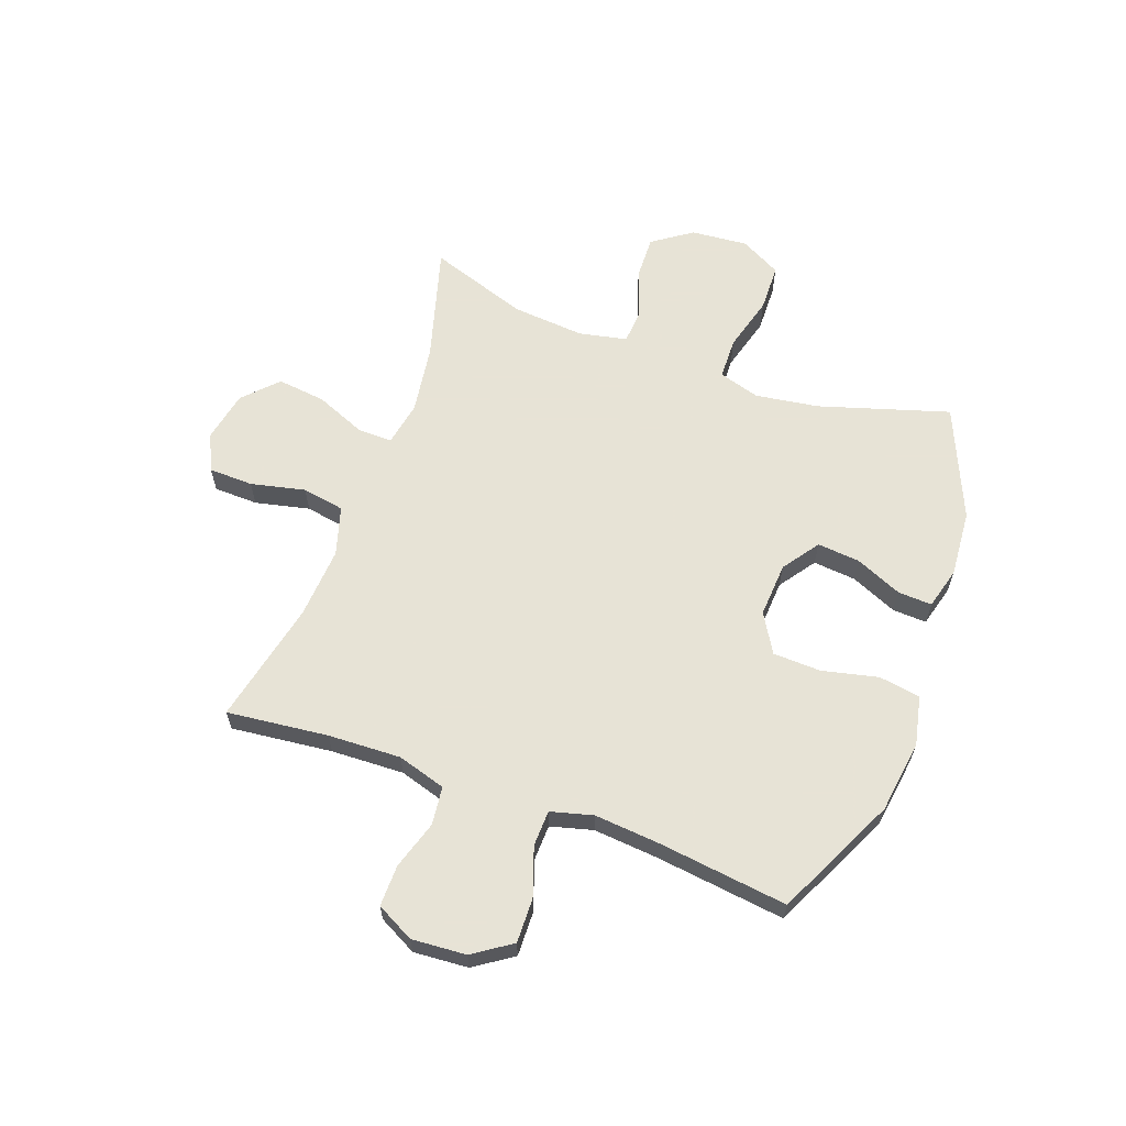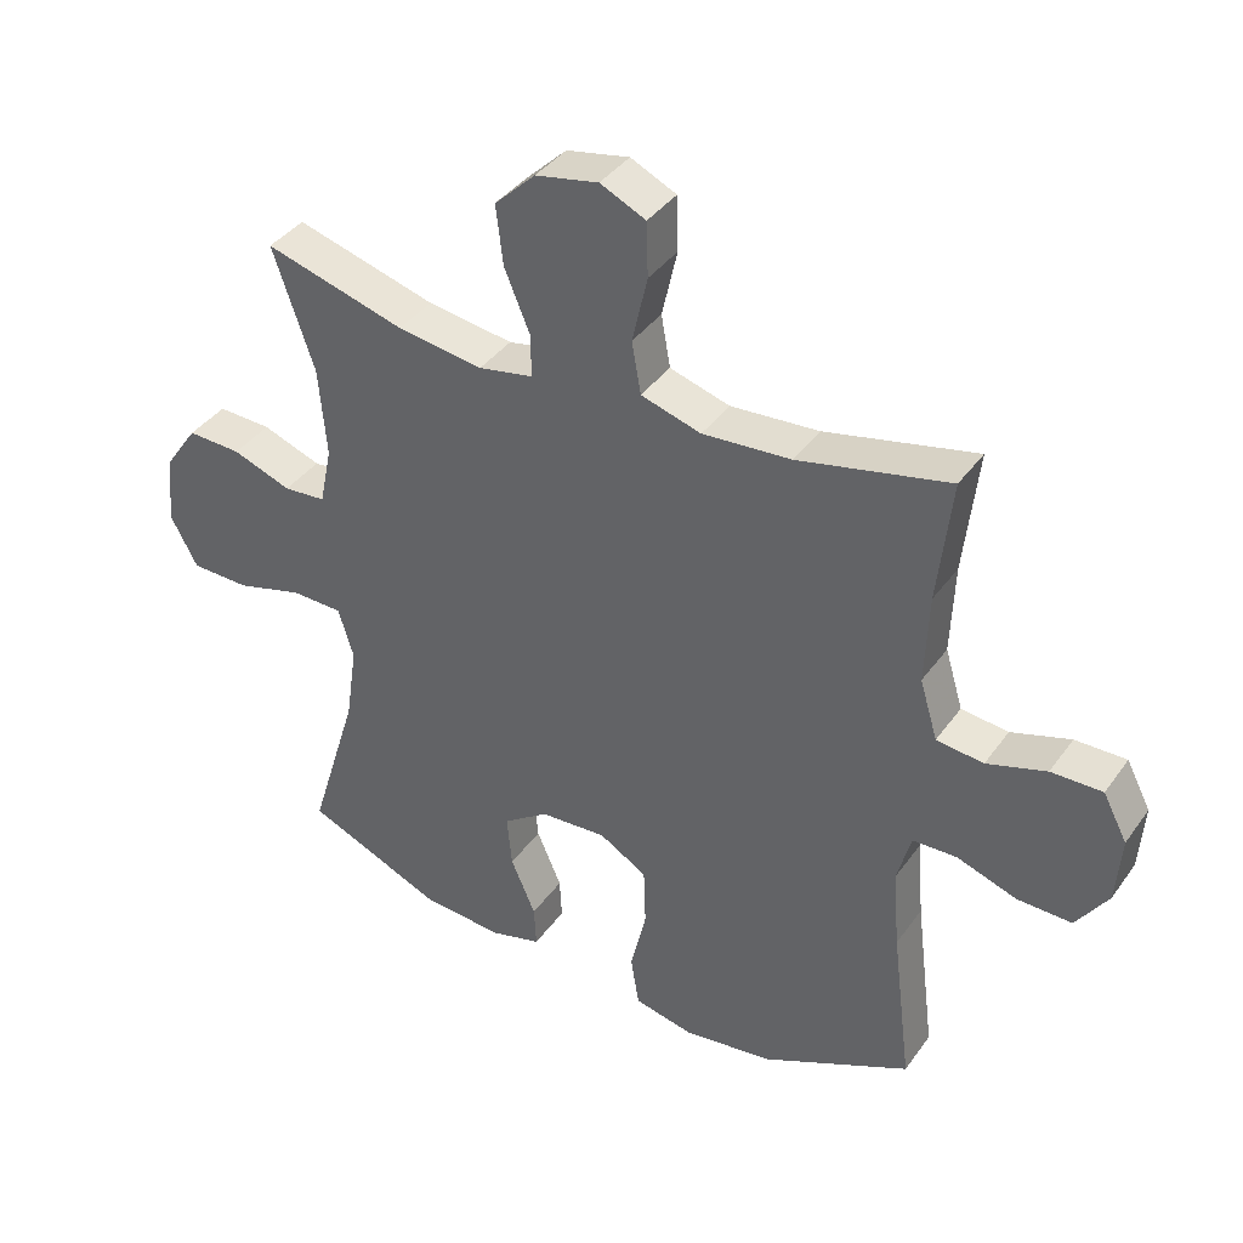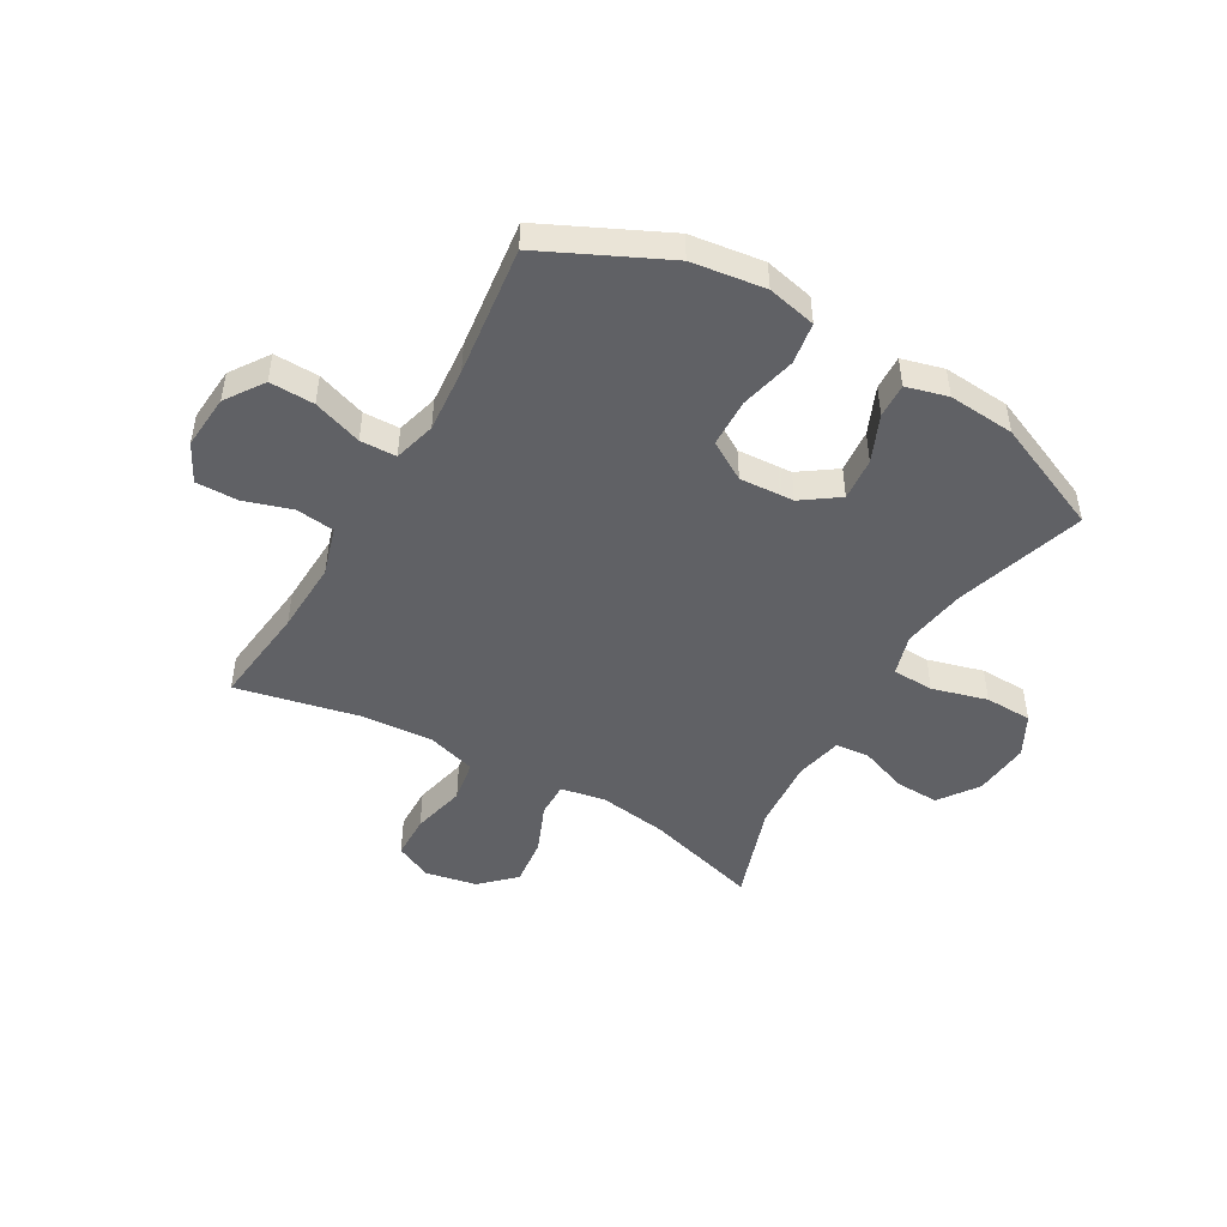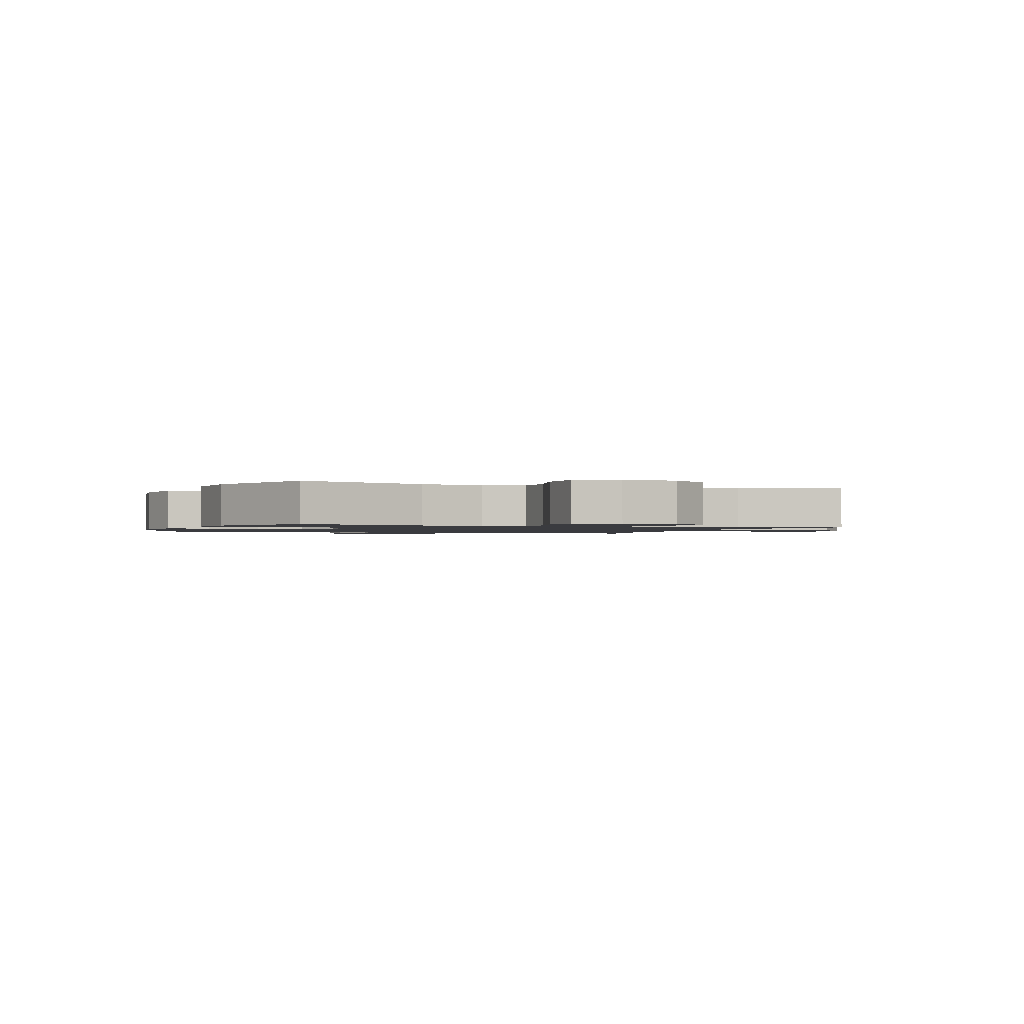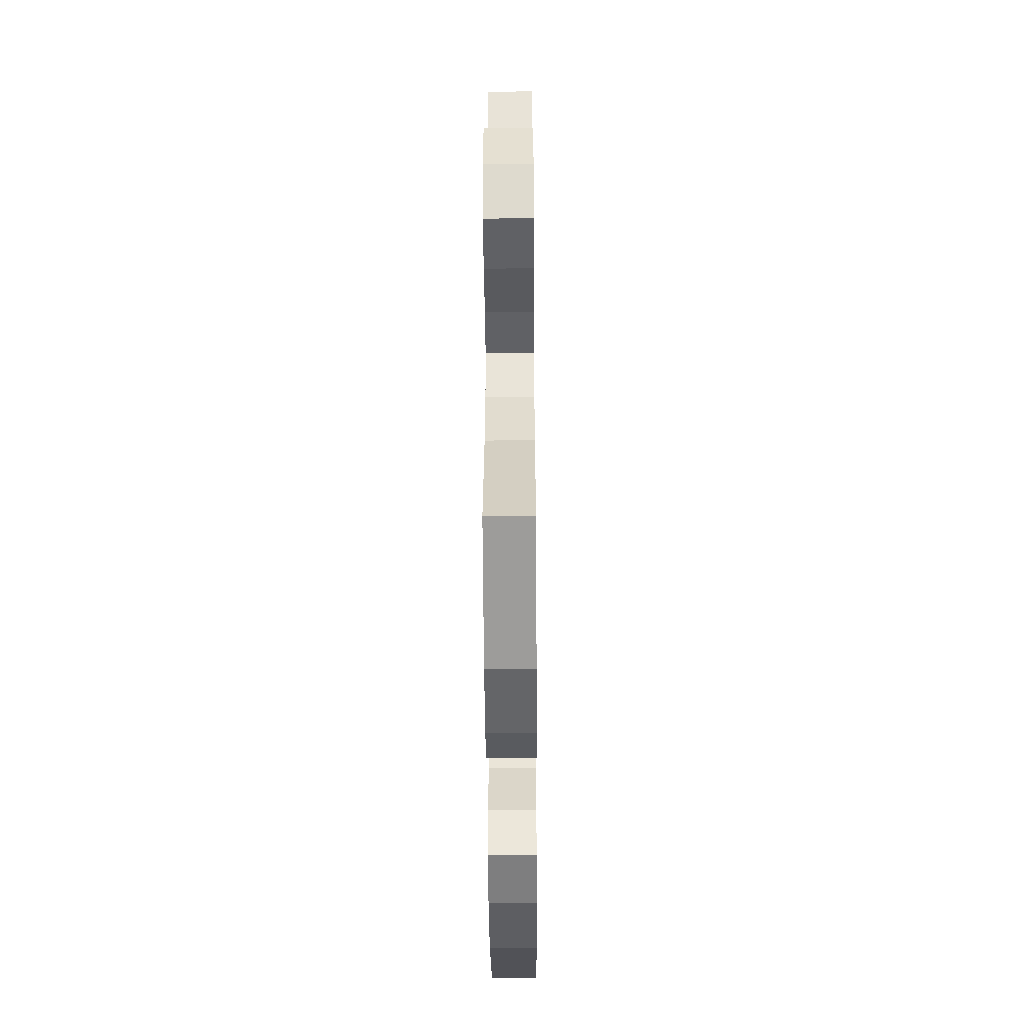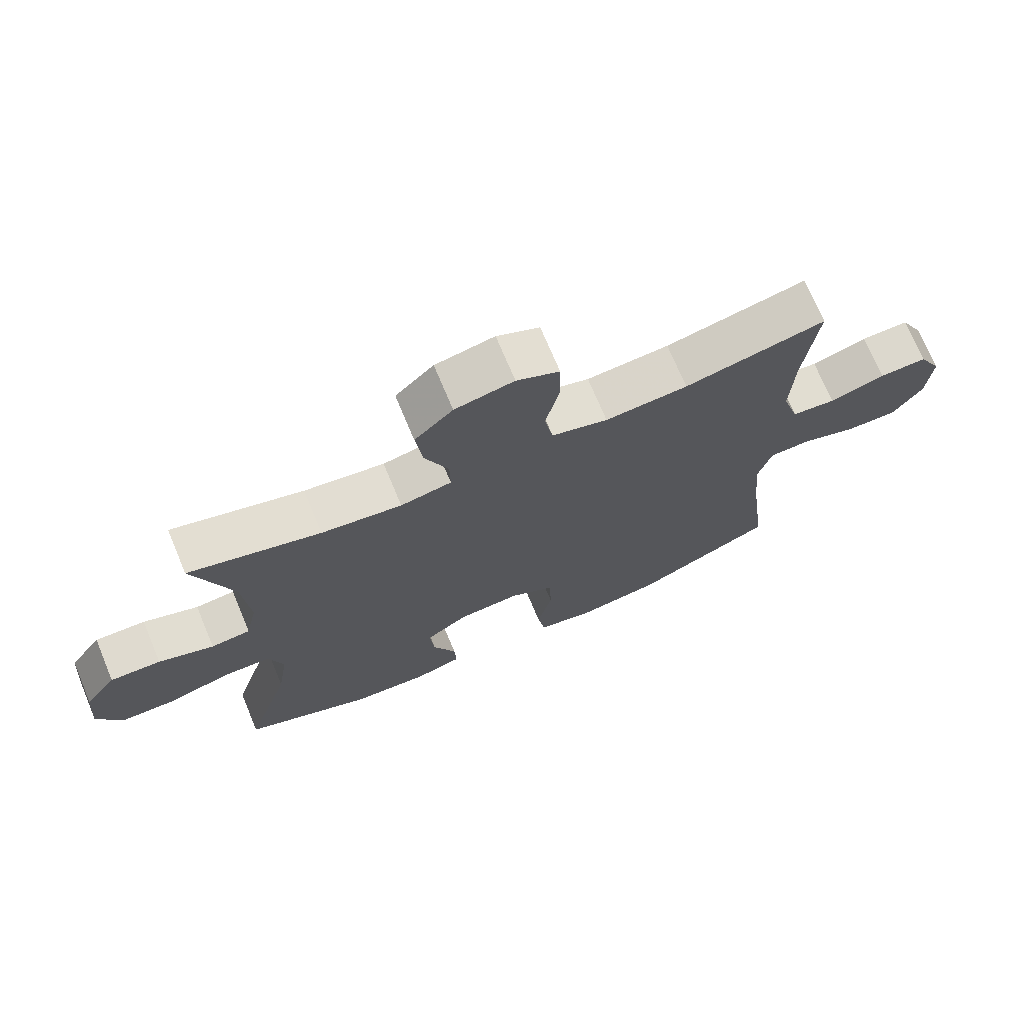
<metadata>
{"format":"obj","ext":"obj","renderer":"f3d","projection":"perspective","resolution":1024,"background":"white","views":[{"elev":62.6,"azim":110.0,"up":"+Y"},{"elev":38.9,"azim":31.7,"up":"+Z"},{"elev":-47.6,"azim":149.9,"up":"+Y"},{"elev":-1.3,"azim":-111.0,"up":"+Y"},{"elev":-47.1,"azim":-89.6,"up":"+Z"},{"elev":72.1,"azim":-22.7,"up":"+Z"}]}
</metadata>
<code>
v 0.5 0.07 -0.5
v 0.285 0.07 -0.603
v 0.155 0.07 -0.621
v 0.068 0.07 -0.602
v 0.056 0.07 -0.528
v 0.079 0.07 -0.429
v 0.076 0.07 -0.343
v 0.007 0.07 -0.302
v -0.09 0.07 -0.308
v -0.155 0.07 -0.354
v -0.148 0.07 -0.43
v -0.112 0.07 -0.513
v -0.109 0.07 -0.574
v -0.183 0.07 -0.594
v -0.301 0.07 -0.585
v -0.5 0.07 -0.5
v -0.429 0.07 -0.269
v -0.412 0.07 -0.156
v -0.434 0.07 -0.083
v -0.508 0.07 -0.081
v -0.606 0.07 -0.108
v -0.69 0.07 -0.106
v -0.729 0.07 -0.033
v -0.72 0.07 0.068
v -0.671 0.07 0.138
v -0.593 0.07 0.135
v -0.508 0.07 0.104
v -0.447 0.07 0.109
v -0.429 0.07 0.194
v -0.44 0.07 0.324
v -0.5 0.07 0.5
v -0.297 0.07 0.442
v -0.173 0.07 0.424
v -0.094 0.07 0.439
v -0.095 0.07 0.501
v -0.132 0.07 0.59
v -0.142 0.07 0.676
v -0.083 0.07 0.733
v 0.008 0.07 0.751
v 0.074 0.07 0.72
v 0.076 0.07 0.641
v 0.054 0.07 0.544
v 0.067 0.07 0.469
v 0.154 0.07 0.443
v 0.282 0.07 0.452
v 0.5 0.07 0.5
v 0.48 0.07 0.32
v 0.475 0.07 0.19
v 0.501 0.07 0.104
v 0.569 0.07 0.096
v 0.655 0.07 0.123
v 0.729 0.07 0.124
v 0.764 0.07 0.057
v 0.757 0.07 -0.04
v 0.711 0.07 -0.108
v 0.632 0.07 -0.106
v 0.545 0.07 -0.076
v 0.481 0.07 -0.078
v 0.461 0.07 -0.153
v 0.471 0.07 -0.269
v 0.5 0 -0.5
v 0.285 0 -0.603
v 0.155 0 -0.621
v 0.068 0 -0.602
v 0.056 0 -0.528
v 0.079 0 -0.429
v 0.076 0 -0.343
v 0.007 0 -0.302
v -0.09 0 -0.308
v -0.155 0 -0.354
v -0.148 0 -0.43
v -0.112 0 -0.513
v -0.109 0 -0.574
v -0.183 0 -0.594
v -0.301 0 -0.585
v -0.5 0 -0.5
v -0.429 0 -0.269
v -0.412 0 -0.156
v -0.434 0 -0.083
v -0.508 0 -0.081
v -0.606 0 -0.108
v -0.69 0 -0.106
v -0.729 0 -0.033
v -0.72 0 0.068
v -0.671 0 0.138
v -0.593 0 0.135
v -0.508 0 0.104
v -0.447 0 0.109
v -0.429 0 0.194
v -0.44 0 0.324
v -0.5 0 0.5
v -0.297 0 0.442
v -0.173 0 0.424
v -0.094 0 0.439
v -0.095 0 0.501
v -0.132 0 0.59
v -0.142 0 0.676
v -0.083 0 0.733
v 0.008 0 0.751
v 0.074 0 0.72
v 0.076 0 0.641
v 0.054 0 0.544
v 0.067 0 0.469
v 0.154 0 0.443
v 0.282 0 0.452
v 0.5 0 0.5
v 0.48 0 0.32
v 0.475 0 0.19
v 0.501 0 0.104
v 0.569 0 0.096
v 0.655 0 0.123
v 0.729 0 0.124
v 0.764 0 0.057
v 0.757 0 -0.04
v 0.711 0 -0.108
v 0.632 0 -0.106
v 0.545 0 -0.076
v 0.481 0 -0.078
v 0.461 0 -0.153
v 0.471 0 -0.269
f 55 56 57
f 54 55 57
f 53 54 57
f 52 53 57
f 51 52 57
f 50 51 57
f 49 50 57 58
f 48 49 58 59
f 45 46 47
f 47 48 59
f 45 47 59
f 44 45 59
f 40 41 42
f 39 40 42
f 38 39 42
f 37 38 42
f 36 37 42
f 35 36 42
f 34 35 42 43
f 44 59 60
f 43 44 60
f 34 43 60
f 33 34 60
f 25 26 27
f 24 25 27
f 23 24 27
f 22 23 27
f 21 22 27
f 20 21 27
f 19 20 27 28
f 18 19 28 29
f 15 16 17
f 14 15 17
f 13 14 17
f 12 13 17
f 11 12 17
f 10 11 17 18
f 9 10 18 29
f 4 5 6
f 3 4 6
f 2 3 6
f 1 2 6
f 60 1 6
f 60 6 7
f 60 7 8
f 33 60 8
f 32 33 8
f 32 8 9
f 31 32 9
f 30 31 9
f 9 29 30
f 117 116 115
f 117 115 114
f 117 114 113
f 117 113 112
f 117 112 111
f 117 111 110
f 118 117 110 109
f 119 118 109 108
f 107 106 105
f 119 108 107
f 119 107 105
f 119 105 104
f 102 101 100
f 102 100 99
f 102 99 98
f 102 98 97
f 102 97 96
f 102 96 95
f 103 102 95 94
f 120 119 104
f 120 104 103
f 120 103 94
f 120 94 93
f 87 86 85
f 87 85 84
f 87 84 83
f 87 83 82
f 87 82 81
f 87 81 80
f 88 87 80 79
f 89 88 79 78
f 77 76 75
f 77 75 74
f 77 74 73
f 77 73 72
f 77 72 71
f 78 77 71 70
f 89 78 70 69
f 66 65 64
f 66 64 63
f 66 63 62
f 66 62 61
f 66 61 120
f 67 66 120
f 68 67 120
f 68 120 93
f 68 93 92
f 69 68 92
f 69 92 91
f 69 91 90
f 90 89 69
f 1 61 62 2
f 2 62 63 3
f 3 63 64 4
f 4 64 65 5
f 5 65 66 6
f 6 66 67 7
f 7 67 68 8
f 8 68 69 9
f 9 69 70 10
f 10 70 71 11
f 11 71 72 12
f 12 72 73 13
f 13 73 74 14
f 14 74 75 15
f 15 75 76 16
f 16 76 77 17
f 17 77 78 18
f 18 78 79 19
f 19 79 80 20
f 20 80 81 21
f 21 81 82 22
f 22 82 83 23
f 23 83 84 24
f 24 84 85 25
f 25 85 86 26
f 26 86 87 27
f 27 87 88 28
f 28 88 89 29
f 29 89 90 30
f 30 90 91 31
f 31 91 92 32
f 32 92 93 33
f 33 93 94 34
f 34 94 95 35
f 35 95 96 36
f 36 96 97 37
f 37 97 98 38
f 38 98 99 39
f 39 99 100 40
f 40 100 101 41
f 41 101 102 42
f 42 102 103 43
f 43 103 104 44
f 44 104 105 45
f 45 105 106 46
f 46 106 107 47
f 47 107 108 48
f 48 108 109 49
f 49 109 110 50
f 50 110 111 51
f 51 111 112 52
f 52 112 113 53
f 53 113 114 54
f 54 114 115 55
f 55 115 116 56
f 56 116 117 57
f 57 117 118 58
f 58 118 119 59
f 59 119 120 60
f 60 120 61 1

</code>
